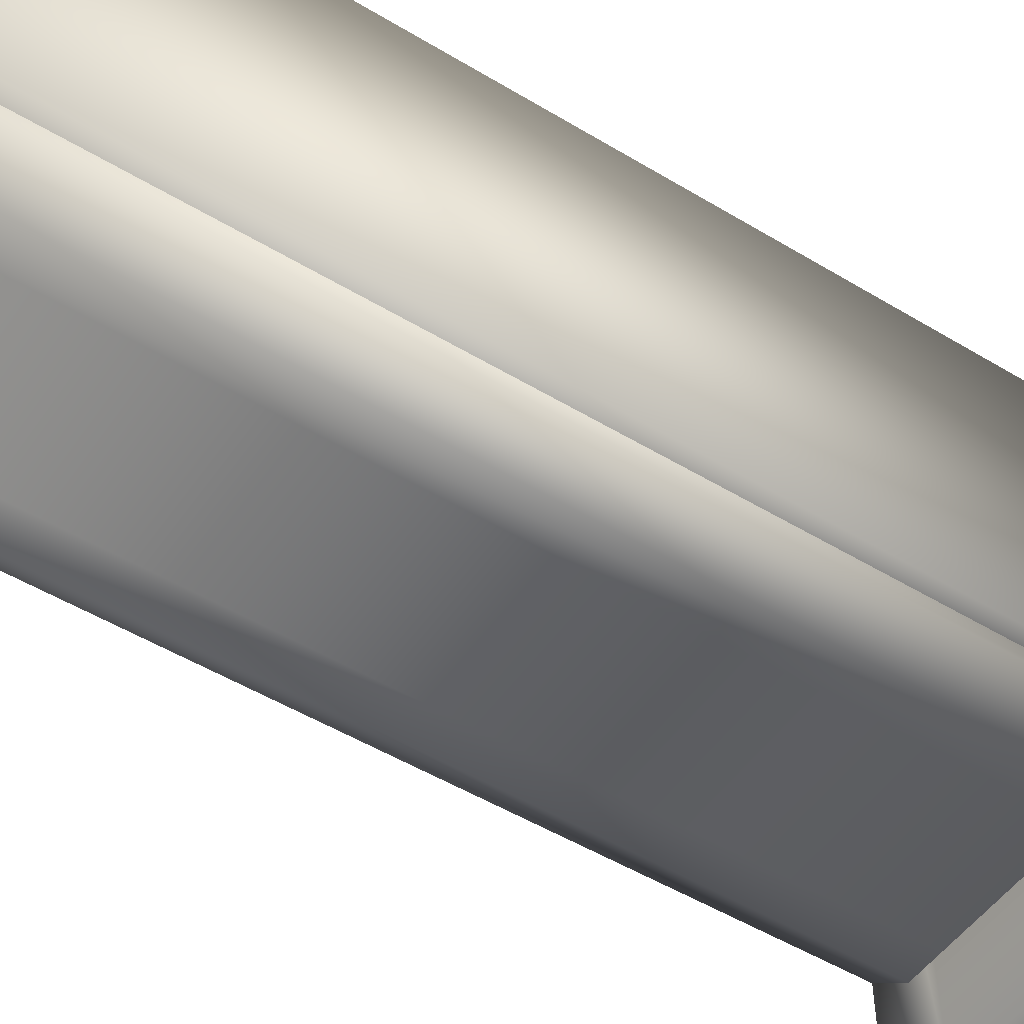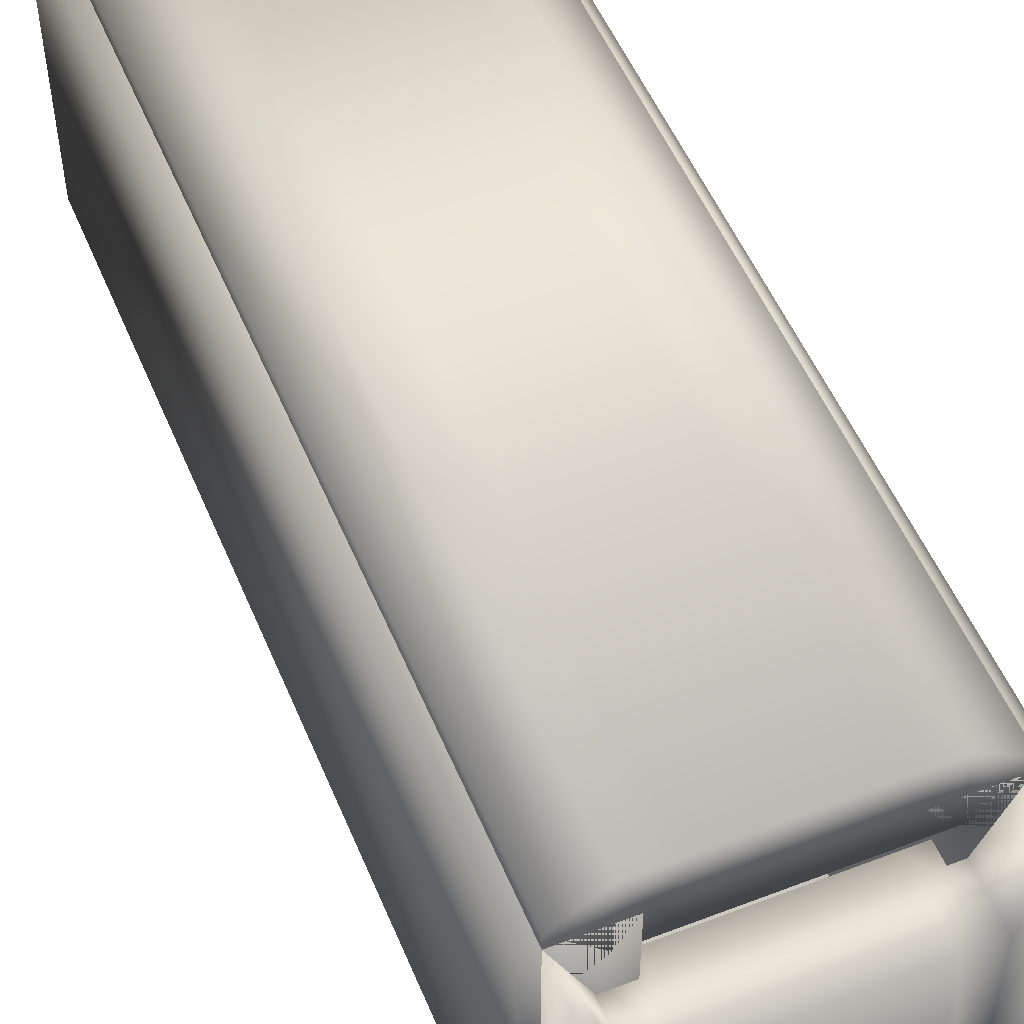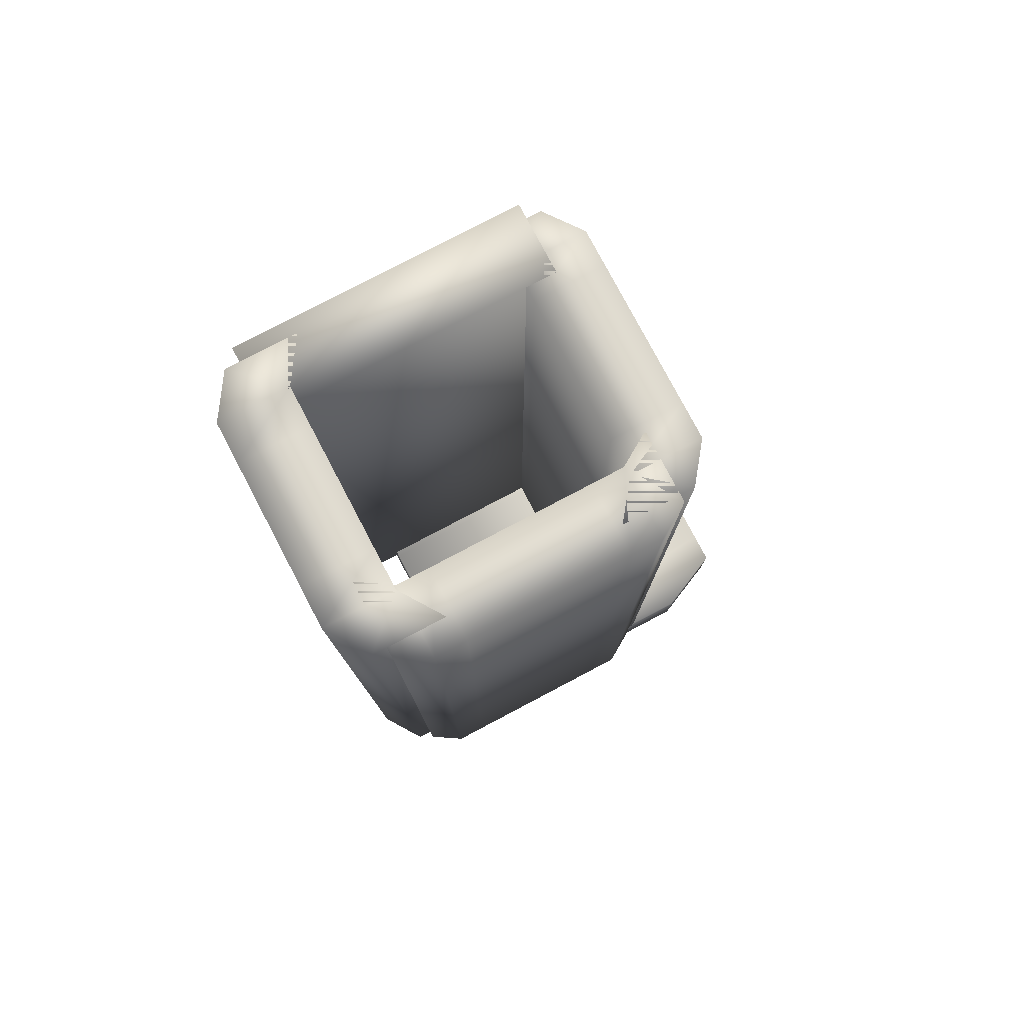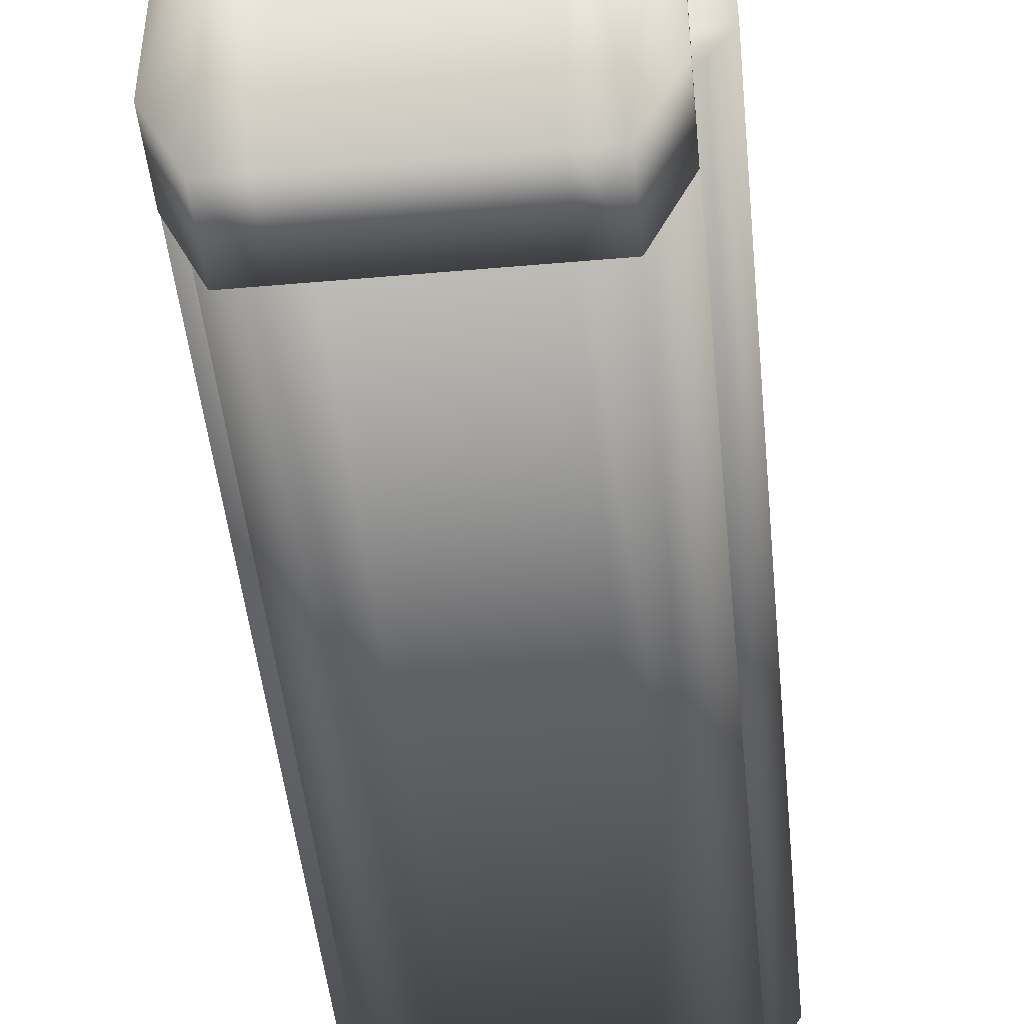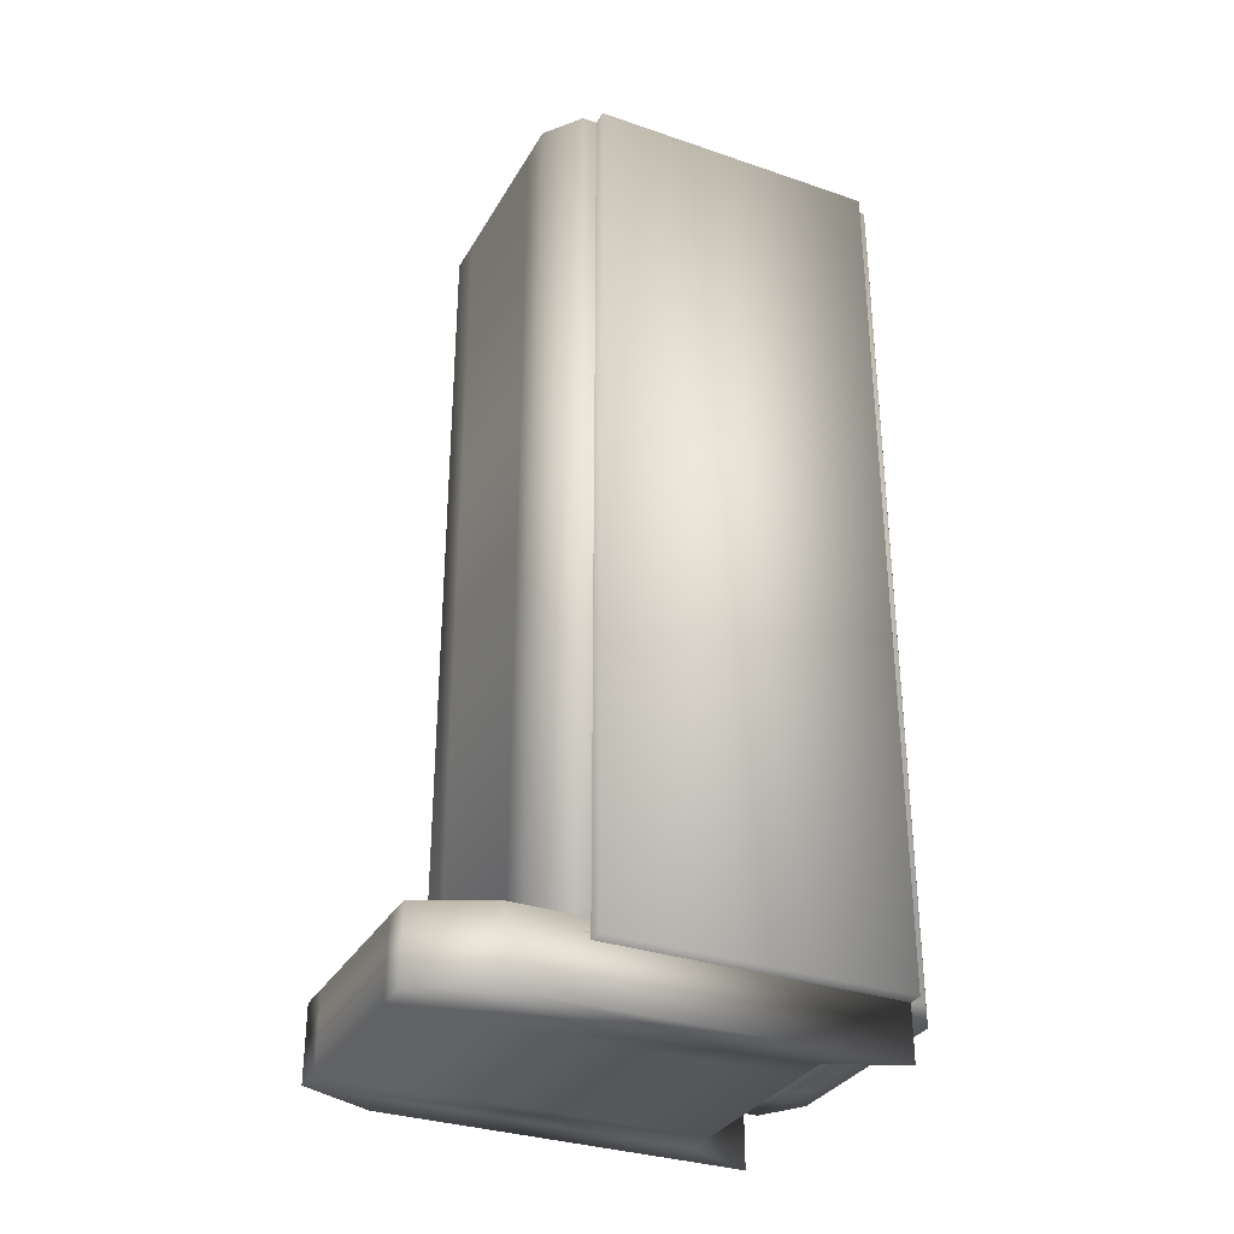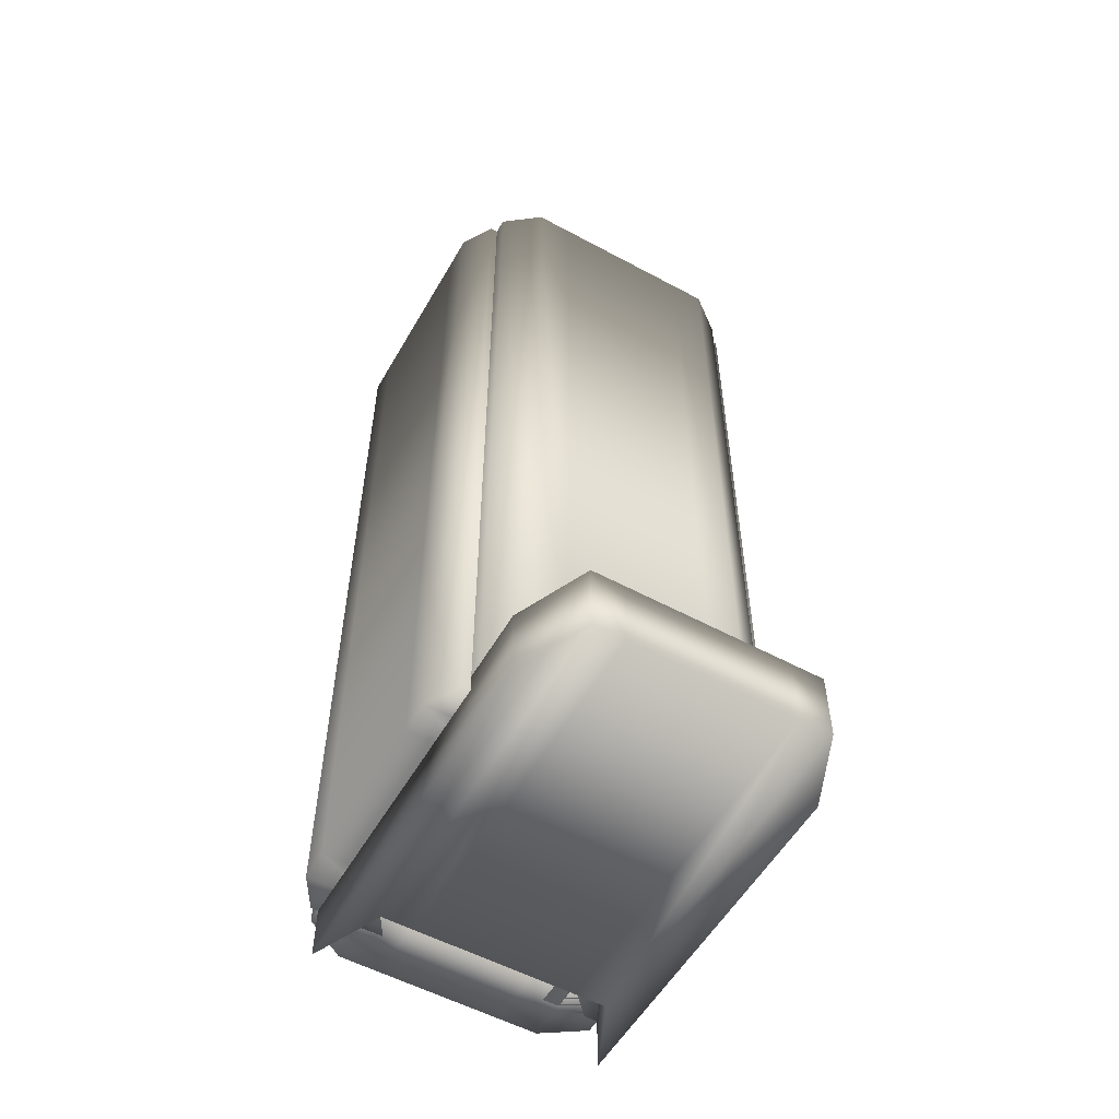
<metadata>
{"format":"obj","ext":"obj","renderer":"f3d","projection":"perspective","resolution":1024,"background":"white","views":[{"elev":-50.7,"azim":-123.5,"up":"+Z"},{"elev":52.8,"azim":-22.4,"up":"+Z"},{"elev":78.5,"azim":62.2,"up":"+Y"},{"elev":-47.3,"azim":5.7,"up":"+Z"},{"elev":-32.3,"azim":-115.5,"up":"+Y"},{"elev":-55.3,"azim":150.4,"up":"+Y"}]}
</metadata>
<code>
o rightleg16007
v 0.03125 0.000708 -0.1611
v 0 0.000708 -0.1375
v 0 0.7507 -0.1375
v 0.03125 0.7507 -0.1611
v 0.2188 0.000708 -0.09856
v 0.25 0.000708 -0.075
v 0.25 0.7507 -0.075
v 0.2188 0.7507 -0.09856
v 0 0.7507 -0.075
v 0.03125 0.7507 -0.09856
v 0.03125 0.000708 -0.09856
v 0 0.000708 -0.075
v 0.25 0.000708 -0.1375
v 0.25 0.7507 -0.1375
v 0.2188 0.000708 -0.1611
v 0.1875 0.000708 -0.09856
v 0.1875 0.000708 -0.1611
v 0.1562 0.000708 -0.09856
v 0.1562 0.000708 -0.1611
v 0.125 0.000708 -0.09856
v 0.125 0.000708 -0.1611
v 0.09375 0.000708 -0.09856
v 0.09375 0.000708 -0.1611
v 0.0625 0.000708 -0.09856
v 0.0625 0.000708 -0.1611
v 0.2188 0.7507 -0.1611
v 0.1875 0.7507 -0.1611
v 0.1875 0.7507 -0.09856
v 0.1562 0.7507 -0.1611
v 0.1562 0.7507 -0.09856
v 0.125 0.7507 -0.1611
v 0.125 0.7507 -0.09856
v 0.09375 0.7507 -0.1611
v 0.09375 0.7507 -0.09856
v 0.0625 0.7507 -0.1611
v 0.0625 0.7507 -0.09856
v 0.05 0.000708 -0.125
v -0.0125 0.000708 -0.125
v -0.0125 0.7507 -0.125
v 0.05 0.7507 -0.125
v -0.0125 0.000708 0.125
v 0.05 0.000708 0.125
v 0.05 0.7507 0.125
v -0.0125 0.7507 0.125
v 0.2562 0.000708 -0.125
v 0.1938 0.000708 -0.125
v 0.1938 0.7507 -0.125
v 0.2562 0.7507 -0.125
v 0.1938 0.000708 0.125
v 0.2562 0.000708 0.125
v 0.2562 0.7507 0.125
v 0.1938 0.7507 0.125
v 0.2736 0.7507 0.09722
v 0.2111 0.7507 0.09722
v 0.2736 0.000708 -0.09722
v 0.2111 0.000708 -0.09722
v 0.2736 0.7507 -0.09722
v 0.2111 0.000708 0.09722
v 0.2111 0.7507 -0.09722
v 0.2111 0.000708 -0.06944
v 0.2111 0.7507 -0.06944
v 0.2111 0.000708 -0.04167
v 0.2111 0.7507 -0.04167
v 0.2111 0.000708 -0.01389
v 0.2111 0.7507 -0.01389
v 0.2111 0.000708 0.01389
v 0.2111 0.7507 0.01389
v 0.2111 0.000708 0.04167
v 0.2111 0.7507 0.04167
v 0.2111 0.000708 0.06944
v 0.2111 0.7507 0.06945
v 0.2736 0.000708 0.09722
v 0.2736 0.000708 0.06944
v 0.2736 0.7507 0.06945
v 0.2736 0.000708 0.04167
v 0.2736 0.7507 0.04167
v 0.2736 0.000708 0.01389
v 0.2736 0.7507 0.01389
v 0.2736 0.000708 -0.01389
v 0.2736 0.7507 -0.01389
v 0.2736 0.000708 -0.04167
v 0.2736 0.7507 -0.04167
v 0.2736 0.000708 -0.06944
v 0.2736 0.7507 -0.06944
v 0.02778 -0.04573 -0.2485
v 0 -0.04573 -0.1875
v 0 0.01677 -0.1875
v 0.02778 0.01677 -0.2485
v 0.2222 -0.04573 0.06401
v 0.25 -0.04573 0.125
v 0.25 0.01677 0.125
v 0.2222 0.01677 0.06401
v 0 0.01677 0.125
v 0.02778 0.01677 0.06401
v 0.02778 -0.04573 0.06401
v 0 -0.04573 0.125
v 0.25 -0.04573 -0.1875
v 0.25 0.01677 -0.1875
v 0.2222 -0.04573 -0.2485
v 0.1944 -0.04573 0.06401
v 0.1944 -0.04573 -0.2485
v 0.1667 -0.04573 0.06401
v 0.1667 -0.04573 -0.2485
v 0.1389 -0.04573 0.06401
v 0.1389 -0.04573 -0.2485
v 0.1111 -0.04573 0.06401
v 0.1111 -0.04573 -0.2485
v 0.08333 -0.04573 0.06401
v 0.08333 -0.04573 -0.2485
v 0.05556 -0.04573 0.06401
v 0.05556 -0.04573 -0.2485
v 0.2222 0.01677 -0.2485
v 0.1944 0.01677 -0.2485
v 0.1944 0.01677 0.06401
v 0.1667 0.01677 -0.2485
v 0.1667 0.01677 0.06401
v 0.1389 0.01677 -0.2485
v 0.1389 0.01677 0.06401
v 0.1111 0.01677 -0.2485
v 0.1111 0.01677 0.06401
v 0.08333 0.01677 -0.2485
v 0.08333 0.01677 0.06401
v 0.05556 0.01677 -0.2485
v 0.05556 0.01677 0.06401
v 0.03571 0.000708 0.09913
v 0 0.000708 0.075
v 0 0.7507 0.075
v 0.03571 0.7507 0.09913
v 0.2143 0.000708 0.1616
v 0.25 0.000708 0.1375
v 0.25 0.7507 0.1375
v 0.2143 0.7507 0.1616
v 0 0.7507 0.1375
v 0.03571 0.7507 0.1616
v 0.03571 0.000708 0.1616
v 0 0.000708 0.1375
v 0.25 0.000708 0.075
v 0.25 0.7507 0.075
v 0.2143 0.000708 0.09913
v 0.1786 0.000708 0.1616
v 0.1786 0.000708 0.09913
v 0.1429 0.000708 0.1616
v 0.1429 0.000708 0.09913
v 0.1071 0.000708 0.1616
v 0.1071 0.000708 0.09913
v 0.07143 0.000708 0.1616
v 0.07143 0.000708 0.09913
v 0.2143 0.7507 0.09913
v 0.1786 0.7507 0.09913
v 0.1786 0.7507 0.1616
v 0.1429 0.7507 0.09913
v 0.1429 0.7507 0.1616
v 0.1071 0.7507 0.09913
v 0.1071 0.7507 0.1616
v 0.07143 0.7507 0.09913
v 0.07143 0.7507 0.1616
f 2 3 4
f 6 7 8
f 3 9 10
f 11 12 2
f 13 14 7
f 12 9 3
f 5 15 13
f 16 17 15
f 18 19 17
f 20 21 19
f 22 23 21
f 24 25 23
f 11 1 25
f 14 26 8
f 27 28 8
f 29 30 28
f 31 32 30
f 33 34 32
f 35 36 34
f 4 10 36
f 11 10 9
f 24 36 10
f 22 34 36
f 20 32 34
f 18 30 32
f 16 28 30
f 5 8 28
f 15 26 14
f 17 27 26
f 19 29 27
f 21 31 29
f 23 33 31
f 25 35 33
f 1 4 35
f 38 39 40
f 42 43 44
f 39 44 43
f 41 38 37
f 42 37 40
f 41 44 39
f 46 47 48
f 50 51 52
f 54 52 51
f 56 46 45
f 45 48 57
f 49 52 54
f 56 59 47
f 60 61 59
f 62 63 61
f 64 65 63
f 66 67 65
f 68 69 67
f 70 71 69
f 58 54 71
f 72 53 51
f 73 74 53
f 75 76 74
f 75 77 78
f 77 79 80
f 79 81 82
f 83 84 82
f 83 55 57
f 50 49 58
f 58 70 73
f 70 68 75
f 68 66 77
f 66 64 79
f 64 62 81
f 62 60 83
f 60 56 55
f 48 47 59
f 59 61 84
f 61 63 82
f 63 65 80
f 65 67 78
f 67 69 76
f 69 71 74
f 71 54 53
f 85 86 87
f 90 91 92
f 87 93 94
f 95 96 86
f 97 98 91
f 96 93 87
f 89 99 97
f 100 101 99
f 102 103 101
f 104 105 103
f 106 107 105
f 108 109 107
f 110 111 109
f 95 85 111
f 98 112 92
f 113 114 92
f 115 116 114
f 117 118 116
f 119 120 118
f 121 122 120
f 123 124 122
f 88 94 124
f 95 94 93
f 110 124 94
f 108 122 124
f 106 120 122
f 104 118 120
f 102 116 118
f 100 114 116
f 89 92 114
f 99 112 98
f 101 113 112
f 103 115 113
f 105 117 115
f 107 119 117
f 109 121 119
f 111 123 121
f 85 88 123
f 126 127 128
f 130 131 132
f 128 127 133
f 136 126 125
f 137 138 131
f 136 133 127
f 130 129 139
f 140 141 139
f 142 143 141
f 144 145 143
f 146 147 145
f 135 125 147
f 148 132 131
f 149 150 132
f 151 152 150
f 153 154 152
f 155 156 154
f 128 134 156
f 135 134 133
f 146 156 134
f 144 154 156
f 142 152 154
f 140 150 152
f 129 132 150
f 139 148 138
f 141 149 148
f 143 151 149
f 145 153 151
f 147 155 153
f 125 128 155
f 1 2 4
f 5 6 8
f 4 3 10
f 1 11 2
f 6 13 7
f 2 12 3
f 6 5 13
f 5 16 15
f 16 18 17
f 18 20 19
f 20 22 21
f 22 24 23
f 24 11 25
f 7 14 8
f 26 27 8
f 27 29 28
f 29 31 30
f 31 33 32
f 33 35 34
f 35 4 36
f 12 11 9
f 11 24 10
f 24 22 36
f 22 20 34
f 20 18 32
f 18 16 30
f 16 5 28
f 13 15 14
f 15 17 26
f 17 19 27
f 19 21 29
f 21 23 31
f 23 25 33
f 25 1 35
f 37 38 40
f 41 42 44
f 40 39 43
f 42 41 37
f 43 42 40
f 38 41 39
f 45 46 48
f 49 50 52
f 53 54 51
f 55 56 45
f 55 45 57
f 58 49 54
f 46 56 47
f 56 60 59
f 60 62 61
f 62 64 63
f 64 66 65
f 66 68 67
f 68 70 69
f 70 58 71
f 50 72 51
f 72 73 53
f 73 75 74
f 76 75 78
f 78 77 80
f 80 79 82
f 81 83 82
f 84 83 57
f 72 50 58
f 72 58 73
f 73 70 75
f 75 68 77
f 77 66 79
f 79 64 81
f 81 62 83
f 83 60 55
f 57 48 59
f 57 59 84
f 84 61 82
f 82 63 80
f 80 65 78
f 78 67 76
f 76 69 74
f 74 71 53
f 88 85 87
f 89 90 92
f 88 87 94
f 85 95 86
f 90 97 91
f 86 96 87
f 90 89 97
f 89 100 99
f 100 102 101
f 102 104 103
f 104 106 105
f 106 108 107
f 108 110 109
f 110 95 111
f 91 98 92
f 112 113 92
f 113 115 114
f 115 117 116
f 117 119 118
f 119 121 120
f 121 123 122
f 123 88 124
f 96 95 93
f 95 110 94
f 110 108 124
f 108 106 122
f 106 104 120
f 104 102 118
f 102 100 116
f 100 89 114
f 97 99 98
f 99 101 112
f 101 103 113
f 103 105 115
f 105 107 117
f 107 109 119
f 109 111 121
f 111 85 123
f 125 126 128
f 129 130 132
f 134 128 133
f 135 136 125
f 130 137 131
f 126 136 127
f 137 130 139
f 129 140 139
f 140 142 141
f 142 144 143
f 144 146 145
f 146 135 147
f 138 148 131
f 148 149 132
f 149 151 150
f 151 153 152
f 153 155 154
f 155 128 156
f 136 135 133
f 135 146 134
f 146 144 156
f 144 142 154
f 142 140 152
f 140 129 150
f 137 139 138
f 139 141 148
f 141 143 149
f 143 145 151
f 145 147 153
f 147 125 155

</code>
